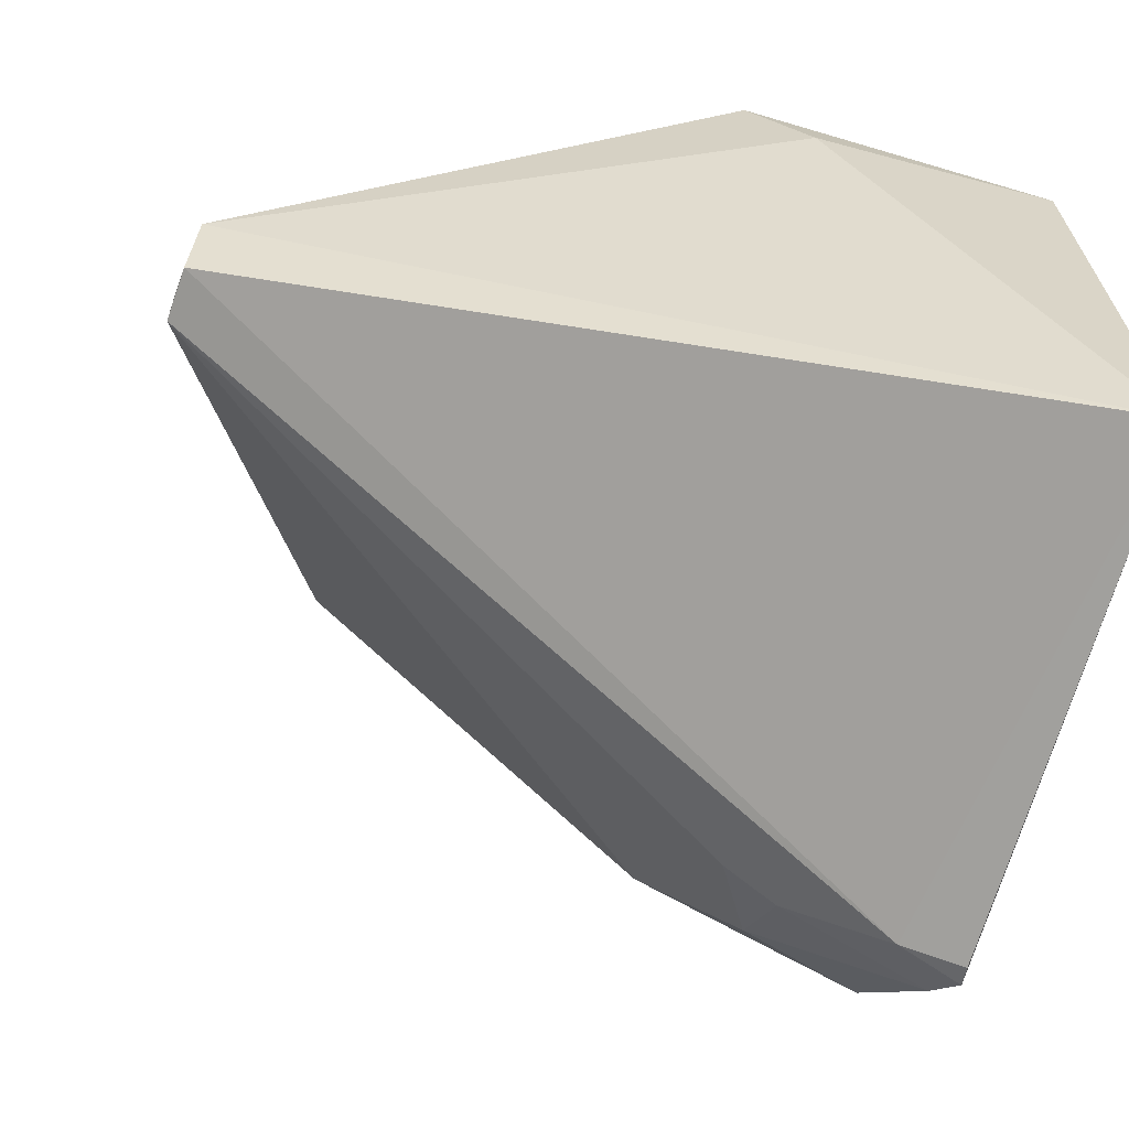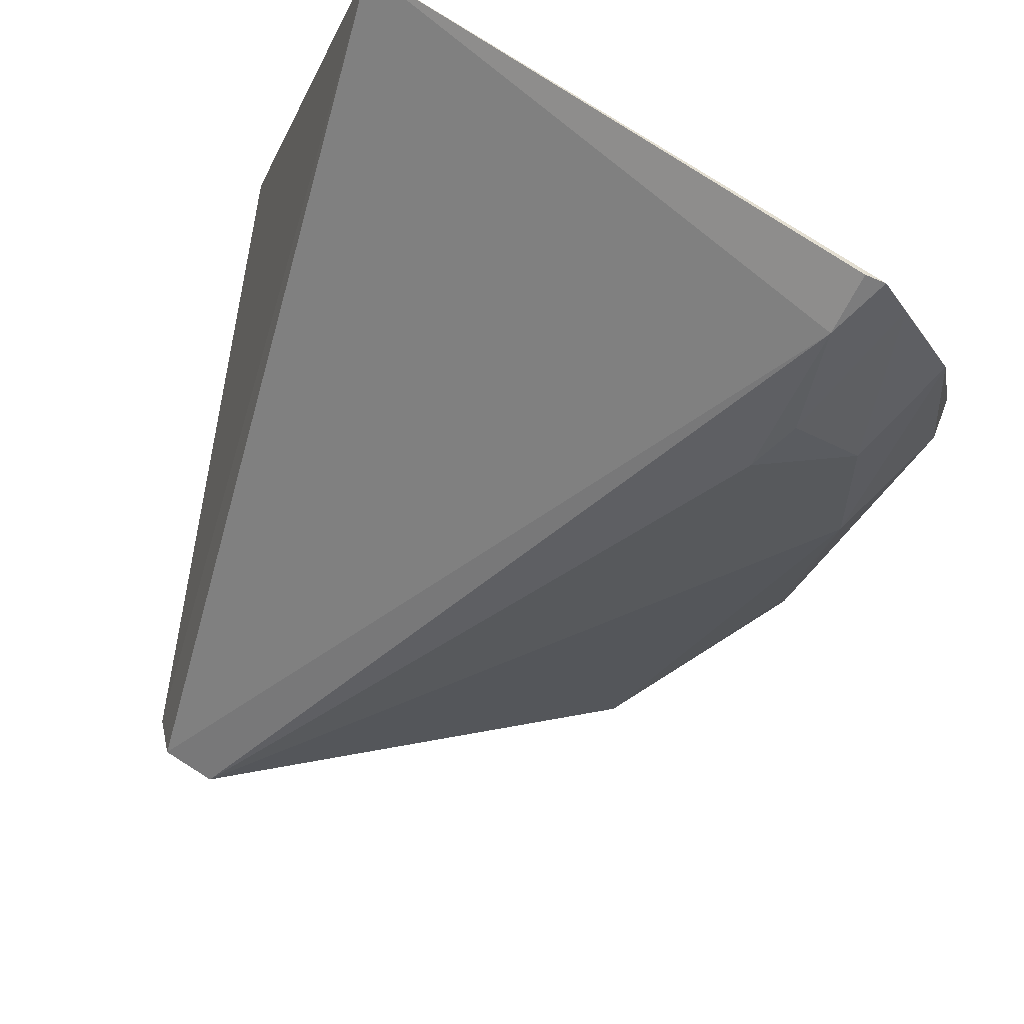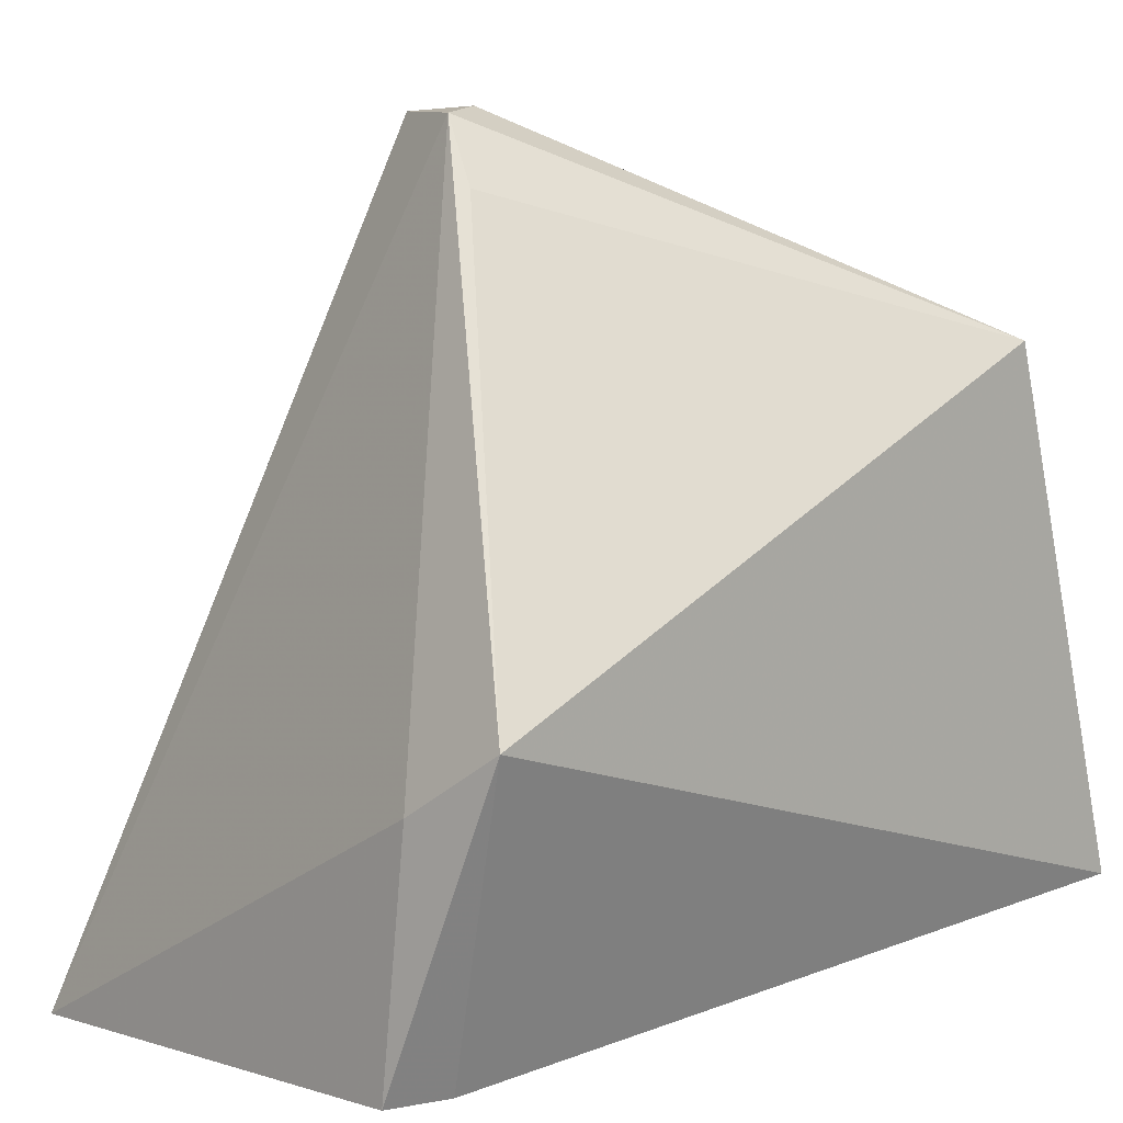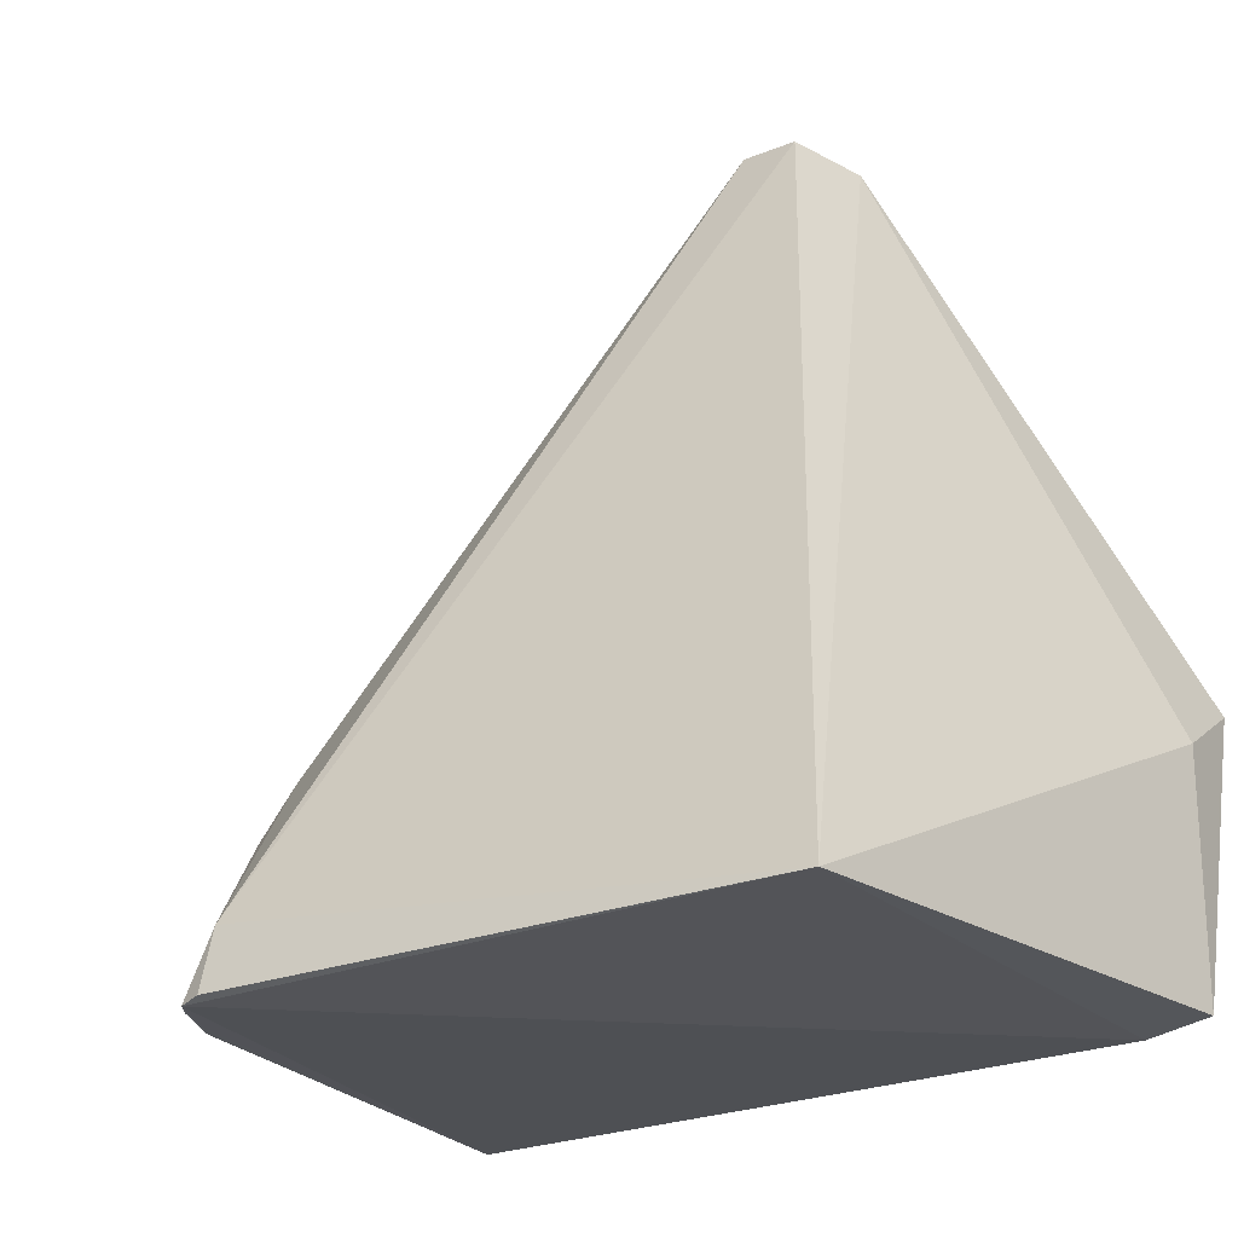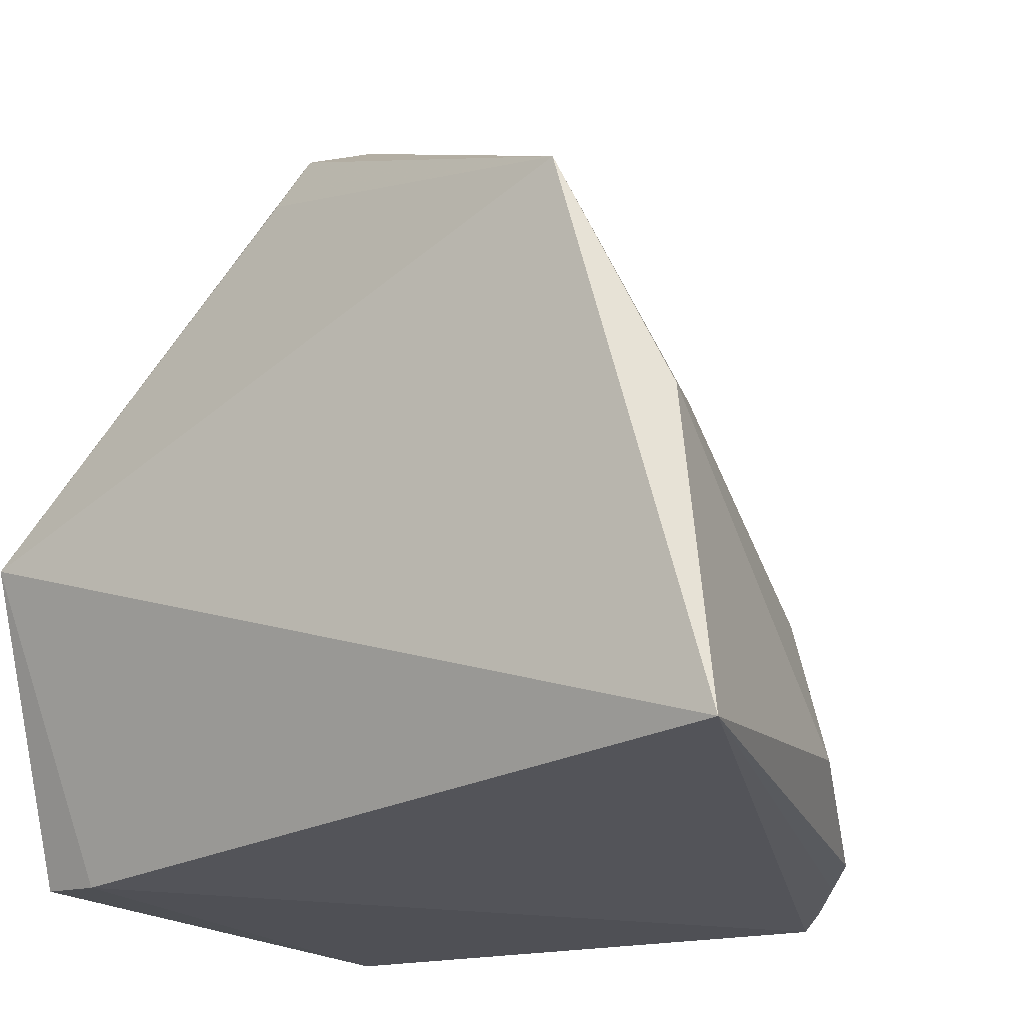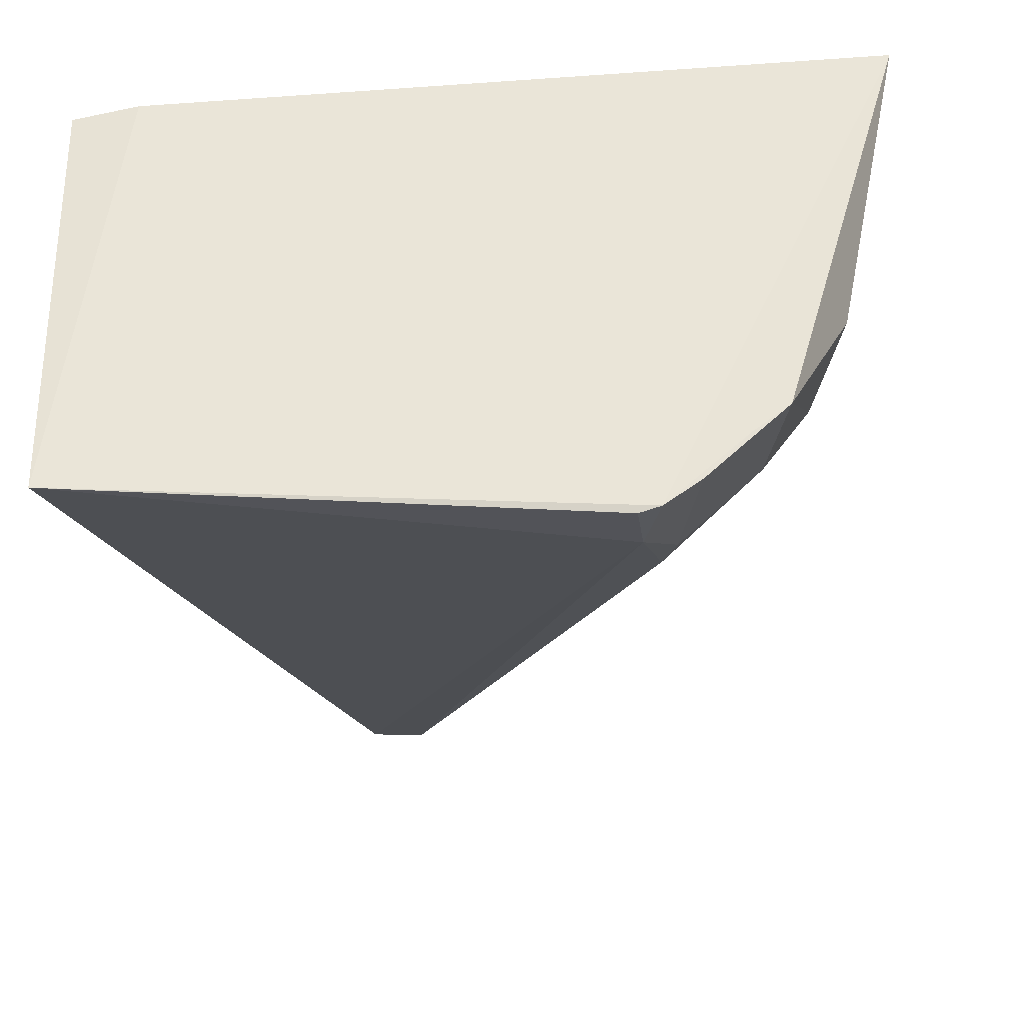
<metadata>
{"format":"obj","ext":"obj","renderer":"f3d","projection":"perspective","resolution":1024,"background":"white","views":[{"elev":-65.7,"azim":74.5,"up":"+Y"},{"elev":-78.5,"azim":150.4,"up":"+Y"},{"elev":7.5,"azim":135.7,"up":"+Z"},{"elev":-27.0,"azim":37.6,"up":"+Z"},{"elev":-15.8,"azim":-147.0,"up":"+Z"},{"elev":-38.9,"azim":-175.9,"up":"+Y"}]}
</metadata>
<code>
v 0.1063 -0.01474 0.07012
v 0.1209 -0.04548 0.000643
v 0.1213 0.006585 0.02893
v 0.05394 0.006257 0.009488
v 0.07541 -0.04907 0.001507
v 0.1231 -0.003186 0.003477
v 0.06663 0.006746 0.05332
v 0.1225 -0.001378 0.02368
v 0.1046 -0.02103 0.07039
v 0.1175 -0.002118 0.003293
v 0.1073 -0.01133 0.06478
v 0.06278 -0.02279 0.02252
v 0.07692 -0.04806 0.006882
v 0.1014 -0.01733 0.07078
v 0.05795 0.003975 0.03469
v 0.06543 -0.03689 0.005189
v 0.0772 -0.0495 0.001726
v 0.1 -0.02105 0.07075
v 0.05947 -0.0006236 0.03462
v 0.06001 -0.02318 0.01147
v 0.06861 -0.04051 0.003978
v 0.06743 -0.03491 0.01513
v 0.07237 -0.0458 0.00266
v 0.0756 -0.04015 0.01957
v 0.07435 -0.04206 0.01501
f 7 3 4
f 8 1 2
f 8 3 1
f 8 6 3
f 8 2 6
f 9 2 1
f 10 4 3
f 10 3 6
f 10 5 4
f 10 6 2
f 10 2 5
f 11 7 1
f 11 1 3
f 11 3 7
f 13 2 9
f 14 9 1
f 14 1 7
f 15 7 4
f 17 13 5
f 17 5 2
f 17 2 13
f 18 13 9
f 18 9 14
f 18 14 7
f 18 7 12
f 19 15 12
f 19 12 7
f 19 7 15
f 20 15 4
f 20 12 15
f 20 16 12
f 20 4 16
f 21 16 4
f 21 4 5
f 22 12 16
f 22 18 12
f 23 21 5
f 23 16 21
f 23 22 16
f 23 5 13
f 24 13 18
f 24 18 22
f 25 23 13
f 25 22 23
f 25 24 22
f 25 13 24

</code>
